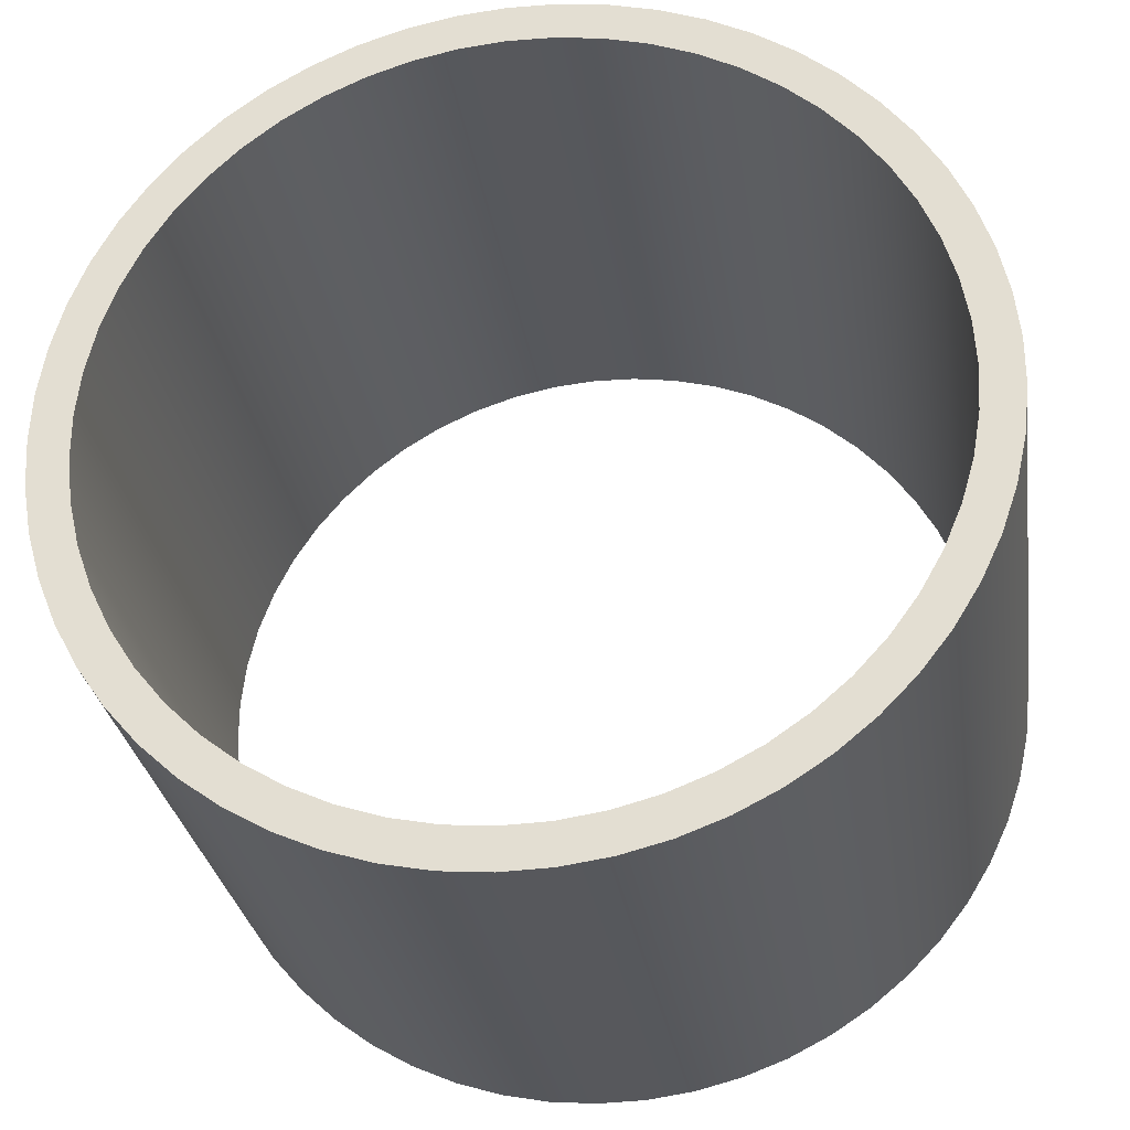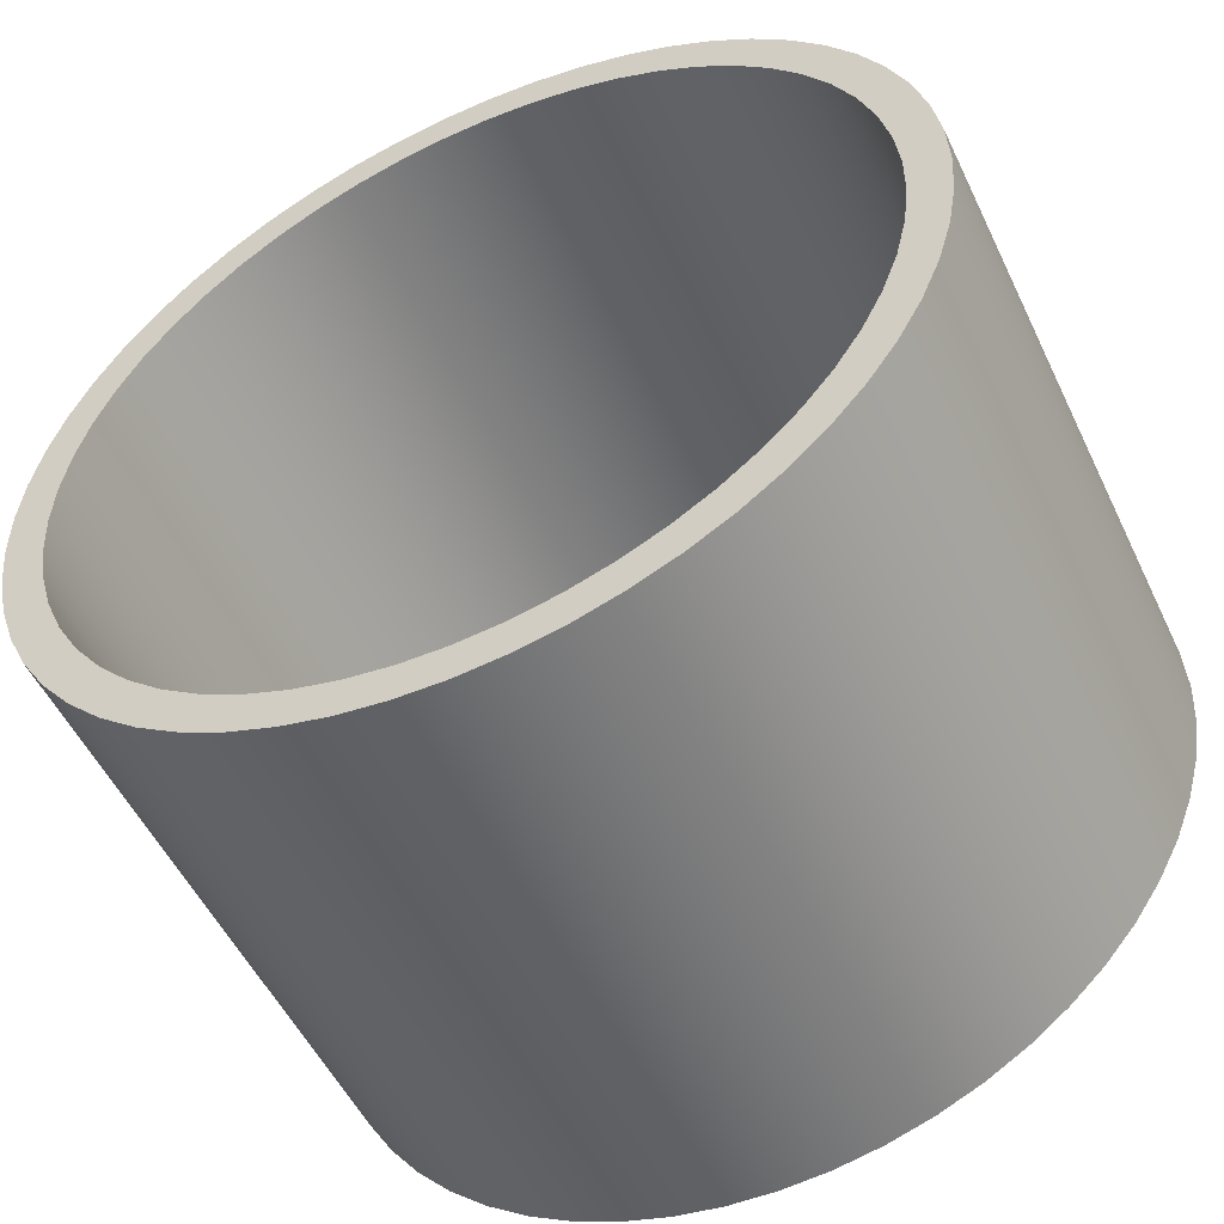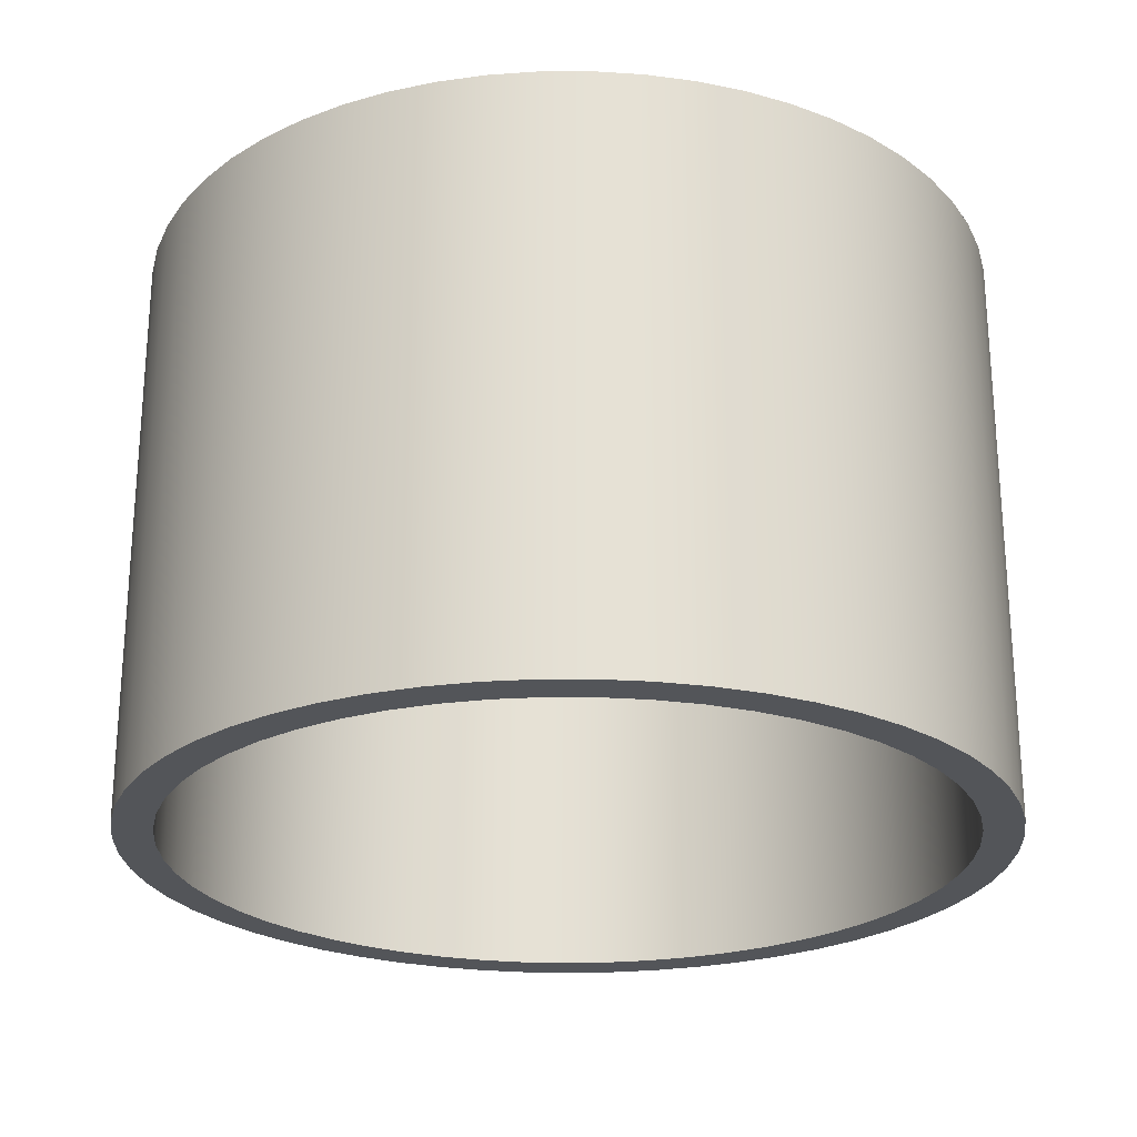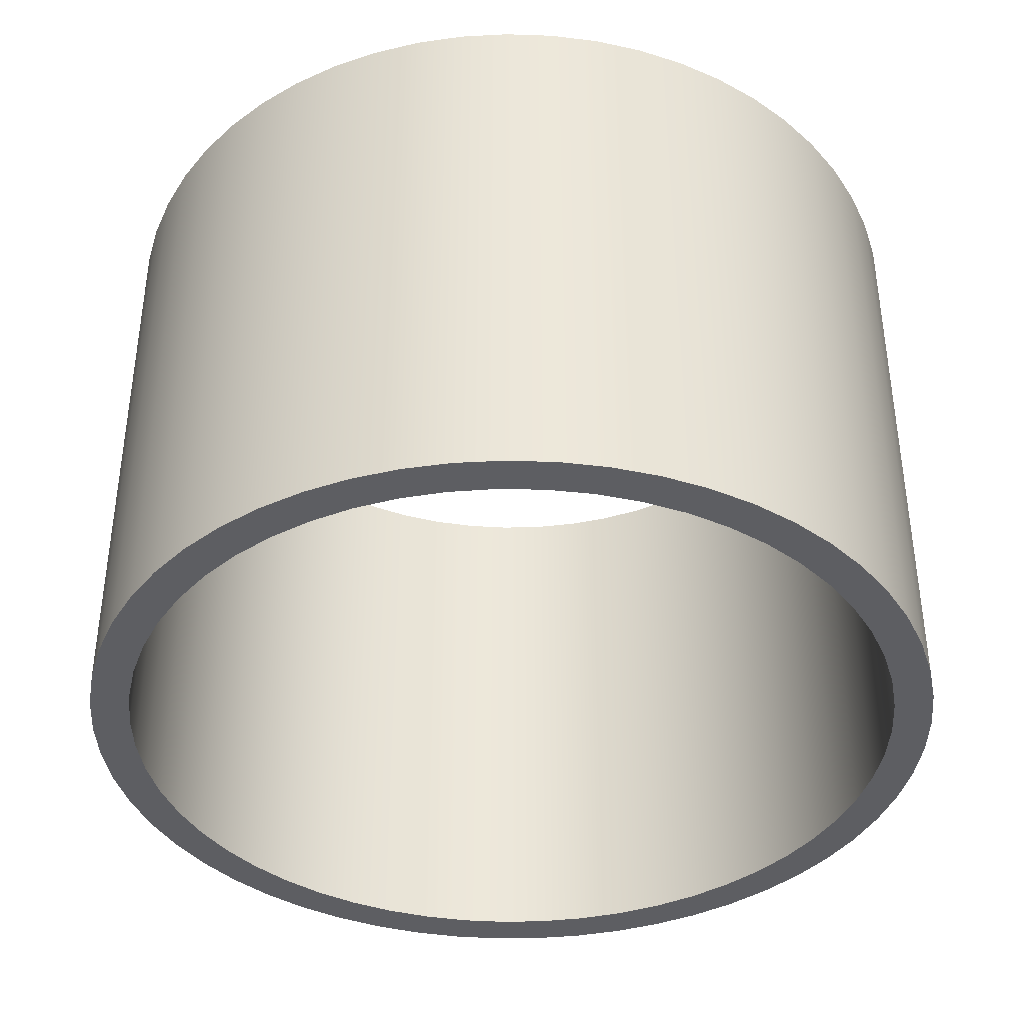
<metadata>
{"format":"obj","ext":"obj","renderer":"f3d","projection":"perspective","resolution":1024,"background":"white","views":[{"elev":-28.7,"azim":8.4,"up":"+Z"},{"elev":-52.5,"azim":-154.9,"up":"+Z"},{"elev":-24.5,"azim":-162.4,"up":"+Y"},{"elev":-39.3,"azim":144.4,"up":"+Y"}]}
</metadata>
<code>
v 2 0 -2.449e-16
v 1.987 0 0.228
v 1.948 0 0.453
v 1.884 0 0.6721
v 1.795 0 0.8824
v 1.683 0 1.081
v 1.548 0 1.266
v 1.394 0 1.434
v 1.221 0 1.584
v 1.033 0 1.713
v 0.8308 0 1.819
v 0.618 0 1.902
v 0.3972 0 1.96
v 0.1712 0 1.993
v -0.05711 0 1.999
v -0.2846 0 1.98
v -0.5084 0 1.934
v -0.7256 0 1.864
v -0.9333 0 1.769
v -1.129 0 1.651
v -1.31 0 1.511
v -1.473 0 1.352
v -1.618 0 1.176
v -1.741 0 0.9835
v -1.842 0 0.7785
v -1.919 0 0.5635
v -1.971 0 0.341
v -1.997 0 0.1142
v -1.997 0 -0.1142
v -1.971 0 -0.341
v -1.919 0 -0.5635
v -1.842 0 -0.7785
v -1.741 0 -0.9835
v -1.618 0 -1.176
v -1.473 0 -1.352
v -1.31 0 -1.511
v -1.129 0 -1.651
v -0.9333 0 -1.769
v -0.7256 0 -1.864
v -0.5084 0 -1.934
v -0.2846 0 -1.98
v -0.05711 0 -1.999
v 0.1712 0 -1.993
v 0.3972 0 -1.96
v 0.618 0 -1.902
v 0.8308 0 -1.819
v 1.033 0 -1.713
v 1.221 0 -1.584
v 1.394 0 -1.434
v 1.548 0 -1.266
v 1.683 0 -1.081
v 1.795 0 -0.8824
v 1.884 0 -0.6721
v 1.948 0 -0.453
v 1.987 0 -0.228
v 2 3 -2.449e-16
v 1.987 3 -0.228
v 1.948 3 -0.453
v 1.884 3 -0.6721
v 1.795 3 -0.8824
v 1.683 3 -1.081
v 1.548 3 -1.266
v 1.394 3 -1.434
v 1.221 3 -1.584
v 1.033 3 -1.713
v 0.8308 3 -1.819
v 0.618 3 -1.902
v 0.3972 3 -1.96
v 0.1712 3 -1.993
v -0.05711 3 -1.999
v -0.2846 3 -1.98
v -0.5084 3 -1.934
v -0.7256 3 -1.864
v -0.9333 3 -1.769
v -1.129 3 -1.651
v -1.31 3 -1.511
v -1.473 3 -1.352
v -1.618 3 -1.176
v -1.741 3 -0.9835
v -1.842 3 -0.7785
v -1.919 3 -0.5635
v -1.971 3 -0.341
v -1.997 3 -0.1142
v -1.997 3 0.1142
v -1.971 3 0.341
v -1.919 3 0.5635
v -1.842 3 0.7785
v -1.741 3 0.9835
v -1.618 3 1.176
v -1.473 3 1.352
v -1.31 3 1.511
v -1.129 3 1.651
v -0.9333 3 1.769
v -0.7256 3 1.864
v -0.5084 3 1.934
v -0.2846 3 1.98
v -0.05711 3 1.999
v 0.1712 3 1.993
v 0.3972 3 1.96
v 0.618 3 1.902
v 0.8308 3 1.819
v 1.033 3 1.713
v 1.221 3 1.584
v 1.394 3 1.434
v 1.548 3 1.266
v 1.683 3 1.081
v 1.795 3 0.8824
v 1.884 3 0.6721
v 1.948 3 0.453
v 1.987 3 0.228
v 2 0 -2.449e-16
v 2 3 -2.449e-16
v 2 0 -2.449e-16
v 1.987 0 -0.228
v 1.948 0 -0.453
v 1.884 0 -0.6721
v 1.795 0 -0.8824
v 1.683 0 -1.081
v 1.548 0 -1.266
v 1.394 0 -1.434
v 1.221 0 -1.584
v 1.033 0 -1.713
v 0.8308 0 -1.819
v 0.618 0 -1.902
v 0.3972 0 -1.96
v 0.1712 0 -1.993
v -0.05711 0 -1.999
v -0.2846 0 -1.98
v -0.5084 0 -1.934
v -0.7256 0 -1.864
v -0.9333 0 -1.769
v -1.129 0 -1.651
v -1.31 0 -1.511
v -1.473 0 -1.352
v -1.618 0 -1.176
v -1.741 0 -0.9835
v -1.842 0 -0.7785
v -1.919 0 -0.5635
v -1.971 0 -0.341
v -1.997 0 -0.1142
v -1.997 0 0.1142
v -1.971 0 0.341
v -1.919 0 0.5635
v -1.842 0 0.7785
v -1.741 0 0.9835
v -1.618 0 1.176
v -1.473 0 1.352
v -1.31 0 1.511
v -1.129 0 1.651
v -0.9333 0 1.769
v -0.7256 0 1.864
v -0.5084 0 1.934
v -0.2846 0 1.98
v -0.05711 0 1.999
v 0.1712 0 1.993
v 0.3972 0 1.96
v 0.618 0 1.902
v 0.8308 0 1.819
v 1.033 0 1.713
v 1.221 0 1.584
v 1.394 0 1.434
v 1.548 0 1.266
v 1.683 0 1.081
v 1.795 0 0.8824
v 1.884 0 0.6721
v 1.948 0 0.453
v 1.987 0 0.228
v -2.2 0 2.694e-16
v -2.187 0 -0.242
v -2.147 0 -0.4811
v -2.081 0 -0.7143
v -1.99 0 -0.9389
v -1.874 0 -1.152
v -1.736 0 -1.351
v -1.577 0 -1.534
v -1.399 0 -1.698
v -1.203 0 -1.842
v -0.9934 0 -1.963
v -0.7714 0 -2.06
v -0.5401 0 -2.133
v -0.3022 0 -2.179
v -0.06062 0 -2.199
v 0.1817 0 -2.192
v 0.4218 0 -2.159
v 0.6567 0 -2.1
v 0.8837 0 -2.015
v 1.1 0 -1.905
v 1.303 0 -1.773
v 1.49 0 -1.619
v 1.659 0 -1.445
v 1.808 0 -1.254
v 1.935 0 -1.047
v 2.038 0 -0.8279
v 2.117 0 -0.5986
v 2.17 0 -0.3621
v 2.197 0 -0.1212
v 2.197 0 0.1212
v 2.17 0 0.3621
v 2.117 0 0.5986
v 2.038 0 0.8279
v 1.935 0 1.047
v 1.808 0 1.254
v 1.659 0 1.445
v 1.49 0 1.619
v 1.303 0 1.773
v 1.1 0 1.905
v 0.8837 0 2.015
v 0.6567 0 2.1
v 0.4218 0 2.159
v 0.1817 0 2.192
v -0.06062 0 2.199
v -0.3022 0 2.179
v -0.5401 0 2.133
v -0.7714 0 2.06
v -0.9934 0 1.963
v -1.203 0 1.842
v -1.399 0 1.698
v -1.577 0 1.534
v -1.736 0 1.351
v -1.874 0 1.152
v -1.99 0 0.9389
v -2.081 0 0.7143
v -2.147 0 0.4811
v -2.187 0 0.242
v 2 3 -2.449e-16
v 1.987 3 0.228
v 1.948 3 0.453
v 1.884 3 0.6721
v 1.795 3 0.8824
v 1.683 3 1.081
v 1.548 3 1.266
v 1.394 3 1.434
v 1.221 3 1.584
v 1.033 3 1.713
v 0.8308 3 1.819
v 0.618 3 1.902
v 0.3972 3 1.96
v 0.1712 3 1.993
v -0.05711 3 1.999
v -0.2846 3 1.98
v -0.5084 3 1.934
v -0.7256 3 1.864
v -0.9333 3 1.769
v -1.129 3 1.651
v -1.31 3 1.511
v -1.473 3 1.352
v -1.618 3 1.176
v -1.741 3 0.9835
v -1.842 3 0.7785
v -1.919 3 0.5635
v -1.971 3 0.341
v -1.997 3 0.1142
v -1.997 3 -0.1142
v -1.971 3 -0.341
v -1.919 3 -0.5635
v -1.842 3 -0.7785
v -1.741 3 -0.9835
v -1.618 3 -1.176
v -1.473 3 -1.352
v -1.31 3 -1.511
v -1.129 3 -1.651
v -0.9333 3 -1.769
v -0.7256 3 -1.864
v -0.5084 3 -1.934
v -0.2846 3 -1.98
v -0.05711 3 -1.999
v 0.1712 3 -1.993
v 0.3972 3 -1.96
v 0.618 3 -1.902
v 0.8308 3 -1.819
v 1.033 3 -1.713
v 1.221 3 -1.584
v 1.394 3 -1.434
v 1.548 3 -1.266
v 1.683 3 -1.081
v 1.795 3 -0.8824
v 1.884 3 -0.6721
v 1.948 3 -0.453
v 1.987 3 -0.228
v -2.2 3 2.694e-16
v -2.187 3 0.242
v -2.147 3 0.4811
v -2.081 3 0.7143
v -1.99 3 0.9389
v -1.874 3 1.152
v -1.736 3 1.351
v -1.577 3 1.534
v -1.399 3 1.698
v -1.203 3 1.842
v -0.9934 3 1.963
v -0.7714 3 2.06
v -0.5401 3 2.133
v -0.3022 3 2.179
v -0.06062 3 2.199
v 0.1817 3 2.192
v 0.4218 3 2.159
v 0.6567 3 2.1
v 0.8837 3 2.015
v 1.1 3 1.905
v 1.303 3 1.773
v 1.49 3 1.619
v 1.659 3 1.445
v 1.808 3 1.254
v 1.935 3 1.047
v 2.038 3 0.8279
v 2.117 3 0.5986
v 2.17 3 0.3621
v 2.197 3 0.1212
v 2.197 3 -0.1212
v 2.17 3 -0.3621
v 2.117 3 -0.5986
v 2.038 3 -0.8279
v 1.935 3 -1.047
v 1.808 3 -1.254
v 1.659 3 -1.445
v 1.49 3 -1.619
v 1.303 3 -1.773
v 1.1 3 -1.905
v 0.8837 3 -2.015
v 0.6567 3 -2.1
v 0.4218 3 -2.159
v 0.1817 3 -2.192
v -0.06062 3 -2.199
v -0.3022 3 -2.179
v -0.5401 3 -2.133
v -0.7714 3 -2.06
v -0.9934 3 -1.963
v -1.203 3 -1.842
v -1.399 3 -1.698
v -1.577 3 -1.534
v -1.736 3 -1.351
v -1.874 3 -1.152
v -1.99 3 -0.9389
v -2.081 3 -0.7143
v -2.147 3 -0.4811
v -2.187 3 -0.242
v -2.2 3 2.694e-16
v -2.187 3 -0.242
v -2.147 3 -0.4811
v -2.081 3 -0.7143
v -1.99 3 -0.9389
v -1.874 3 -1.152
v -1.736 3 -1.351
v -1.577 3 -1.534
v -1.399 3 -1.698
v -1.203 3 -1.842
v -0.9934 3 -1.963
v -0.7714 3 -2.06
v -0.5401 3 -2.133
v -0.3022 3 -2.179
v -0.06062 3 -2.199
v 0.1817 3 -2.192
v 0.4218 3 -2.159
v 0.6567 3 -2.1
v 0.8837 3 -2.015
v 1.1 3 -1.905
v 1.303 3 -1.773
v 1.49 3 -1.619
v 1.659 3 -1.445
v 1.808 3 -1.254
v 1.935 3 -1.047
v 2.038 3 -0.8279
v 2.117 3 -0.5986
v 2.17 3 -0.3621
v 2.197 3 -0.1212
v 2.197 3 0.1212
v 2.17 3 0.3621
v 2.117 3 0.5986
v 2.038 3 0.8279
v 1.935 3 1.047
v 1.808 3 1.254
v 1.659 3 1.445
v 1.49 3 1.619
v 1.303 3 1.773
v 1.1 3 1.905
v 0.8837 3 2.015
v 0.6567 3 2.1
v 0.4218 3 2.159
v 0.1817 3 2.192
v -0.06062 3 2.199
v -0.3022 3 2.179
v -0.5401 3 2.133
v -0.7714 3 2.06
v -0.9934 3 1.963
v -1.203 3 1.842
v -1.399 3 1.698
v -1.577 3 1.534
v -1.736 3 1.351
v -1.874 3 1.152
v -1.99 3 0.9389
v -2.081 3 0.7143
v -2.147 3 0.4811
v -2.187 3 0.242
v -2.2 0 2.694e-16
v -2.187 0 0.242
v -2.147 0 0.4811
v -2.081 0 0.7143
v -1.99 0 0.9389
v -1.874 0 1.152
v -1.736 0 1.351
v -1.577 0 1.534
v -1.399 0 1.698
v -1.203 0 1.842
v -0.9934 0 1.963
v -0.7714 0 2.06
v -0.5401 0 2.133
v -0.3022 0 2.179
v -0.06062 0 2.199
v 0.1817 0 2.192
v 0.4218 0 2.159
v 0.6567 0 2.1
v 0.8837 0 2.015
v 1.1 0 1.905
v 1.303 0 1.773
v 1.49 0 1.619
v 1.659 0 1.445
v 1.808 0 1.254
v 1.935 0 1.047
v 2.038 0 0.8279
v 2.117 0 0.5986
v 2.17 0 0.3621
v 2.197 0 0.1212
v 2.197 0 -0.1212
v 2.17 0 -0.3621
v 2.117 0 -0.5986
v 2.038 0 -0.8279
v 1.935 0 -1.047
v 1.808 0 -1.254
v 1.659 0 -1.445
v 1.49 0 -1.619
v 1.303 0 -1.773
v 1.1 0 -1.905
v 0.8837 0 -2.015
v 0.6567 0 -2.1
v 0.4218 0 -2.159
v 0.1817 0 -2.192
v -0.06062 0 -2.199
v -0.3022 0 -2.179
v -0.5401 0 -2.133
v -0.7714 0 -2.06
v -0.9934 0 -1.963
v -1.203 0 -1.842
v -1.399 0 -1.698
v -1.577 0 -1.534
v -1.736 0 -1.351
v -1.874 0 -1.152
v -1.99 0 -0.9389
v -2.081 0 -0.7143
v -2.147 0 -0.4811
v -2.187 0 -0.242
v -2.2 0 2.694e-16
v -2.2 3 2.694e-16
f 2 110 1
f 1 110 112
f 111 56 55
f 55 56 57
f 55 57 58
f 2 3 110
f 110 3 109
f 109 3 4
f 109 4 108
f 108 4 5
f 108 5 107
f 107 5 6
f 107 6 106
f 106 6 7
f 106 7 105
f 105 7 8
f 105 8 104
f 104 8 9
f 104 9 103
f 103 9 10
f 103 10 102
f 102 10 11
f 102 11 101
f 101 11 12
f 101 12 100
f 100 12 13
f 100 13 99
f 99 13 14
f 99 14 98
f 98 14 15
f 98 15 97
f 97 15 16
f 97 16 96
f 96 16 17
f 96 17 95
f 95 17 18
f 95 18 94
f 94 18 19
f 94 19 93
f 93 19 20
f 93 20 92
f 92 20 21
f 92 21 91
f 91 21 22
f 91 22 90
f 90 22 23
f 90 23 89
f 89 23 24
f 89 24 88
f 88 24 25
f 88 25 87
f 87 25 26
f 87 26 86
f 86 26 27
f 86 27 85
f 85 27 28
f 85 28 84
f 84 28 29
f 84 29 83
f 83 29 30
f 83 30 82
f 82 30 31
f 82 31 81
f 81 31 32
f 81 32 80
f 80 32 33
f 80 33 79
f 79 33 34
f 79 34 78
f 78 34 35
f 78 35 77
f 77 35 36
f 77 36 76
f 76 36 37
f 76 37 75
f 75 37 38
f 75 38 74
f 74 38 39
f 74 39 73
f 73 39 40
f 73 40 72
f 72 40 41
f 72 41 71
f 71 41 42
f 71 42 70
f 70 42 43
f 70 43 69
f 69 43 44
f 69 44 68
f 68 44 45
f 68 45 67
f 67 45 46
f 67 46 66
f 66 46 47
f 66 47 65
f 65 47 48
f 65 48 64
f 64 48 49
f 64 49 63
f 63 49 50
f 63 50 62
f 62 50 51
f 62 51 61
f 61 51 52
f 61 52 60
f 60 52 53
f 60 53 59
f 59 53 54
f 59 54 58
f 58 54 55
f 114 196 113
f 113 196 197
f 113 197 167
f 167 197 198
f 167 198 166
f 166 198 199
f 166 199 165
f 165 199 200
f 165 200 164
f 164 200 201
f 164 201 163
f 163 201 202
f 163 202 162
f 162 202 203
f 162 203 161
f 161 203 204
f 161 204 160
f 160 204 205
f 160 205 159
f 159 205 206
f 159 206 158
f 158 206 207
f 158 207 157
f 157 207 208
f 157 208 156
f 156 208 209
f 156 209 155
f 155 209 210
f 155 210 154
f 154 210 211
f 154 211 212
f 196 114 195
f 195 114 115
f 195 115 194
f 194 115 116
f 194 116 193
f 193 116 117
f 193 117 192
f 192 117 118
f 192 118 191
f 191 118 119
f 191 119 190
f 190 119 120
f 190 120 189
f 189 120 121
f 189 121 188
f 188 121 122
f 188 122 187
f 187 122 123
f 187 123 186
f 186 123 124
f 186 124 185
f 185 124 125
f 185 125 184
f 184 125 126
f 184 126 183
f 183 126 127
f 183 127 182
f 182 127 181
f 181 127 128
f 181 128 180
f 180 128 129
f 180 129 179
f 179 129 130
f 179 130 178
f 178 130 131
f 178 131 177
f 177 131 132
f 177 132 176
f 176 132 133
f 176 133 175
f 175 133 134
f 175 134 174
f 174 134 135
f 174 135 173
f 173 135 136
f 173 136 172
f 172 136 137
f 172 137 171
f 171 137 138
f 171 138 170
f 170 138 139
f 170 139 169
f 169 139 140
f 169 140 168
f 168 140 141
f 168 141 224
f 224 141 142
f 224 142 223
f 223 142 143
f 223 143 222
f 222 143 144
f 222 144 221
f 221 144 145
f 221 145 220
f 220 145 146
f 220 146 219
f 219 146 147
f 219 147 218
f 218 147 148
f 218 148 217
f 217 148 149
f 217 149 216
f 216 149 150
f 216 150 215
f 215 150 151
f 215 151 214
f 214 151 152
f 214 152 213
f 213 152 153
f 213 153 212
f 212 153 154
f 226 308 225
f 225 308 309
f 225 309 279
f 279 309 310
f 279 310 278
f 278 310 311
f 278 311 277
f 277 311 312
f 277 312 276
f 276 312 313
f 276 313 275
f 275 313 314
f 275 314 274
f 274 314 315
f 274 315 273
f 273 315 316
f 273 316 272
f 272 316 317
f 272 317 271
f 271 317 318
f 271 318 270
f 270 318 319
f 270 319 269
f 269 319 320
f 269 320 268
f 268 320 321
f 268 321 267
f 267 321 322
f 267 322 266
f 266 322 323
f 266 323 324
f 308 226 307
f 307 226 227
f 307 227 306
f 306 227 228
f 306 228 305
f 305 228 229
f 305 229 304
f 304 229 230
f 304 230 303
f 303 230 231
f 303 231 302
f 302 231 232
f 302 232 301
f 301 232 233
f 301 233 300
f 300 233 234
f 300 234 299
f 299 234 235
f 299 235 298
f 298 235 236
f 298 236 297
f 297 236 237
f 297 237 296
f 296 237 238
f 296 238 295
f 295 238 239
f 295 239 294
f 294 239 293
f 293 239 240
f 293 240 292
f 292 240 241
f 292 241 291
f 291 241 242
f 291 242 290
f 290 242 243
f 290 243 289
f 289 243 244
f 289 244 288
f 288 244 245
f 288 245 287
f 287 245 246
f 287 246 286
f 286 246 247
f 286 247 285
f 285 247 248
f 285 248 284
f 284 248 249
f 284 249 283
f 283 249 250
f 283 250 282
f 282 250 251
f 282 251 281
f 281 251 252
f 281 252 280
f 280 252 253
f 280 253 336
f 336 253 254
f 336 254 335
f 335 254 255
f 335 255 334
f 334 255 256
f 334 256 333
f 333 256 257
f 333 257 332
f 332 257 258
f 332 258 331
f 331 258 259
f 331 259 330
f 330 259 260
f 330 260 329
f 329 260 261
f 329 261 328
f 328 261 262
f 328 262 327
f 327 262 263
f 327 263 326
f 326 263 264
f 326 264 325
f 325 264 265
f 325 265 324
f 324 265 266
f 338 450 337
f 337 450 451
f 452 394 393
f 393 394 395
f 393 395 392
f 392 395 396
f 392 396 391
f 391 396 397
f 391 397 390
f 390 397 398
f 390 398 389
f 389 398 399
f 389 399 388
f 388 399 400
f 388 400 387
f 387 400 401
f 387 401 386
f 386 401 402
f 386 402 385
f 385 402 403
f 385 403 384
f 384 403 404
f 384 404 383
f 383 404 405
f 383 405 382
f 382 405 406
f 382 406 381
f 381 406 407
f 381 407 380
f 380 407 408
f 380 408 379
f 379 408 409
f 379 409 378
f 378 409 410
f 378 410 377
f 377 410 411
f 377 411 376
f 376 411 412
f 376 412 375
f 375 412 413
f 375 413 374
f 374 413 414
f 374 414 373
f 373 414 415
f 373 415 372
f 372 415 416
f 372 416 371
f 371 416 417
f 371 417 370
f 370 417 418
f 370 418 369
f 369 418 419
f 369 419 368
f 368 419 420
f 368 420 367
f 367 420 421
f 367 421 366
f 366 421 422
f 366 422 365
f 365 422 423
f 365 423 364
f 364 423 424
f 364 424 363
f 363 424 425
f 363 425 362
f 362 425 426
f 362 426 361
f 361 426 427
f 361 427 360
f 360 427 428
f 360 428 359
f 359 428 429
f 359 429 358
f 358 429 430
f 358 430 357
f 357 430 431
f 357 431 356
f 356 431 432
f 356 432 355
f 355 432 433
f 355 433 354
f 354 433 434
f 354 434 353
f 353 434 435
f 353 435 352
f 352 435 436
f 352 436 351
f 351 436 437
f 351 437 350
f 350 437 438
f 350 438 349
f 349 438 439
f 349 439 348
f 348 439 440
f 348 440 347
f 347 440 441
f 347 441 346
f 346 441 442
f 346 442 345
f 345 442 443
f 345 443 344
f 344 443 444
f 344 444 343
f 343 444 445
f 343 445 342
f 342 445 446
f 342 446 341
f 341 446 447
f 341 447 340
f 340 447 448
f 340 448 339
f 339 448 449
f 339 449 338
f 338 449 450

</code>
